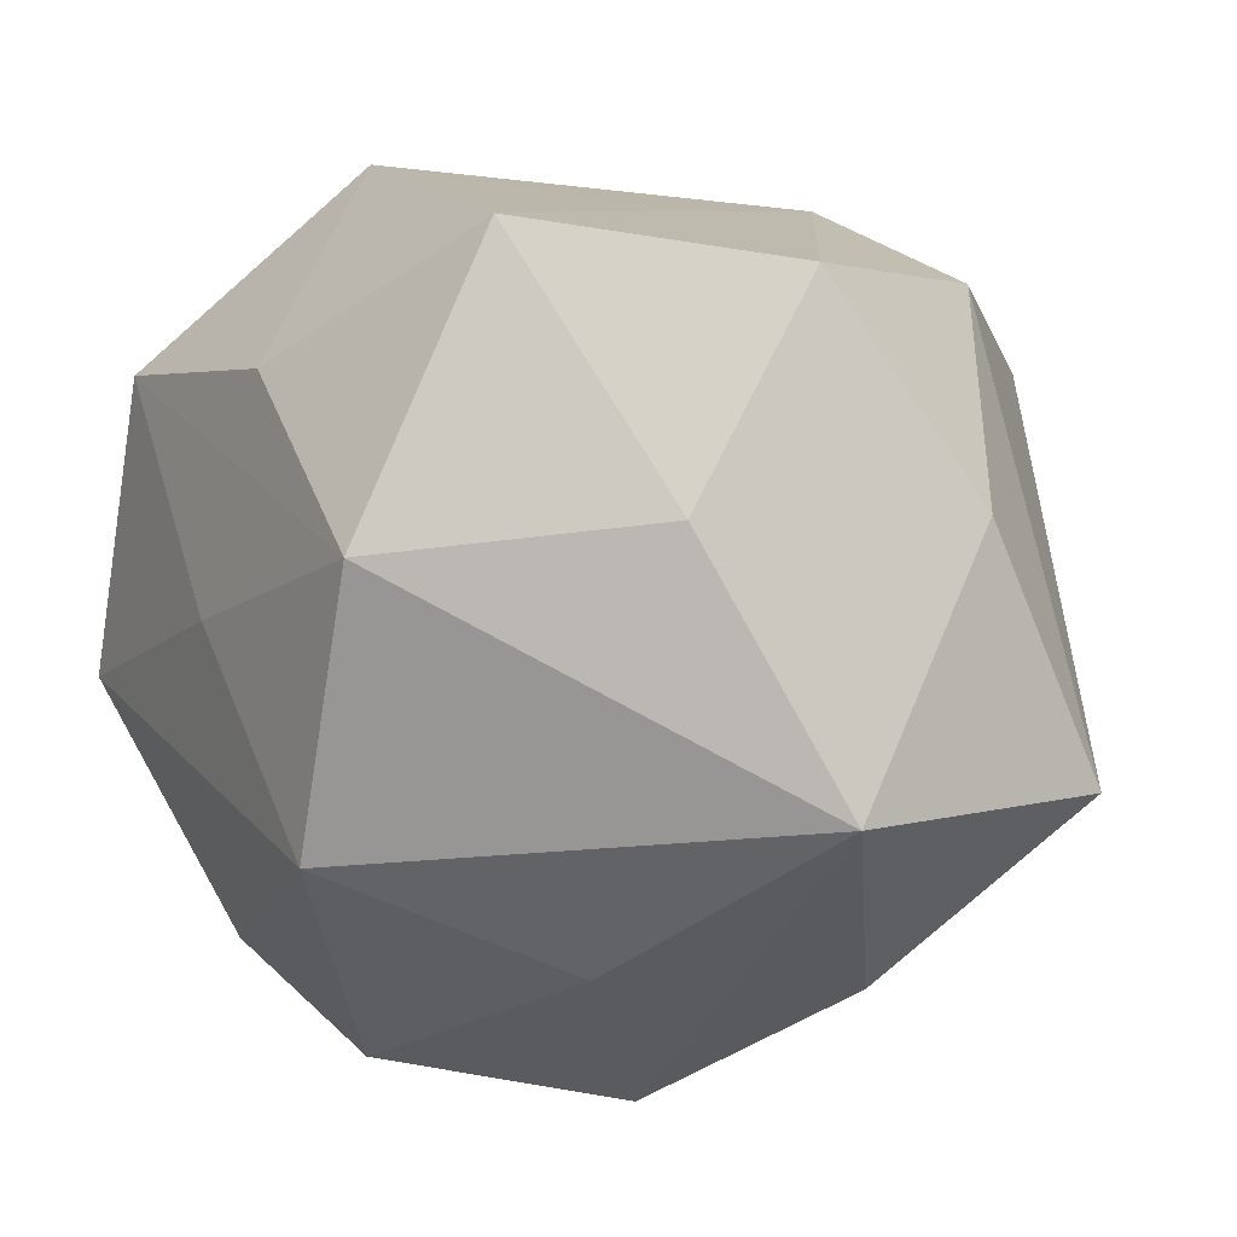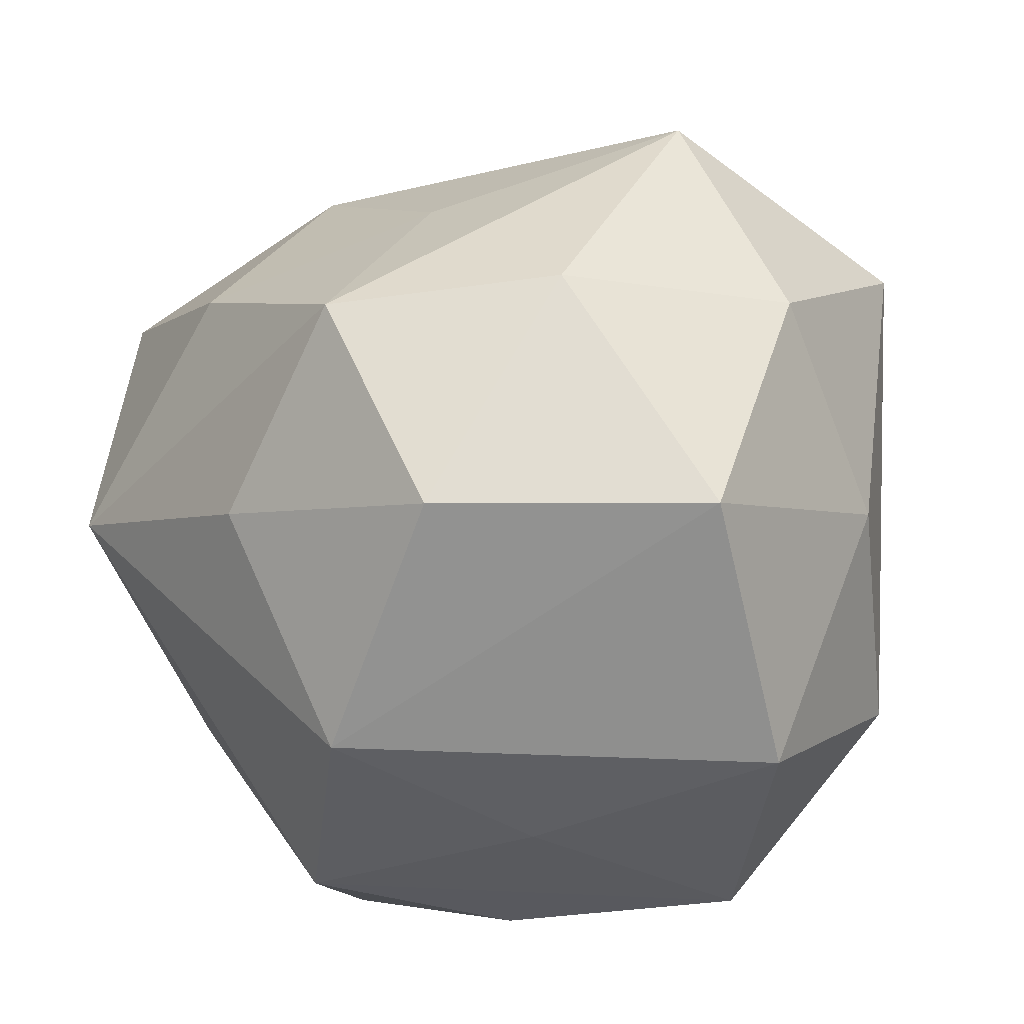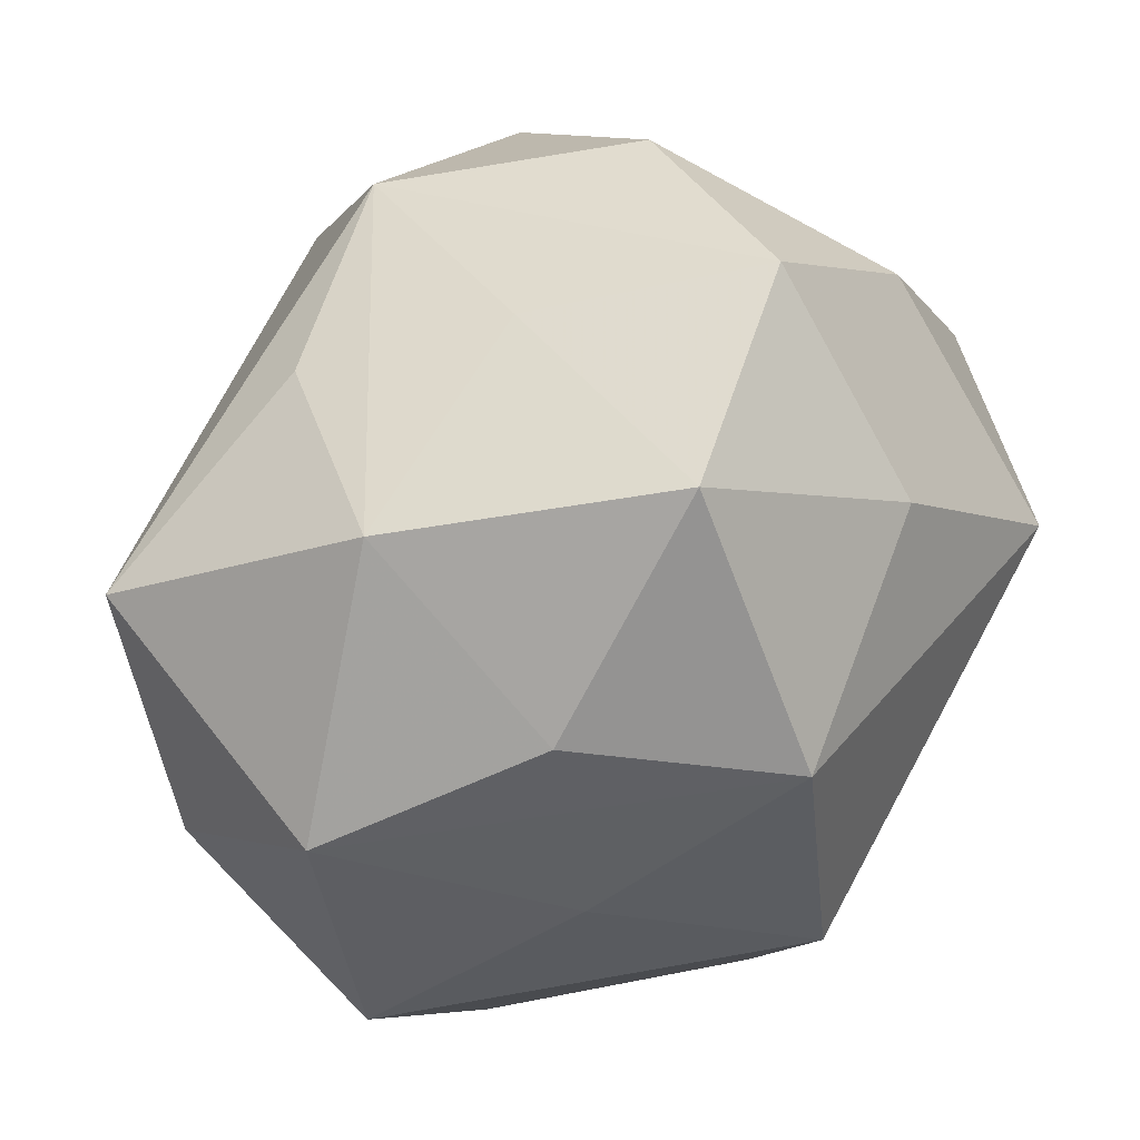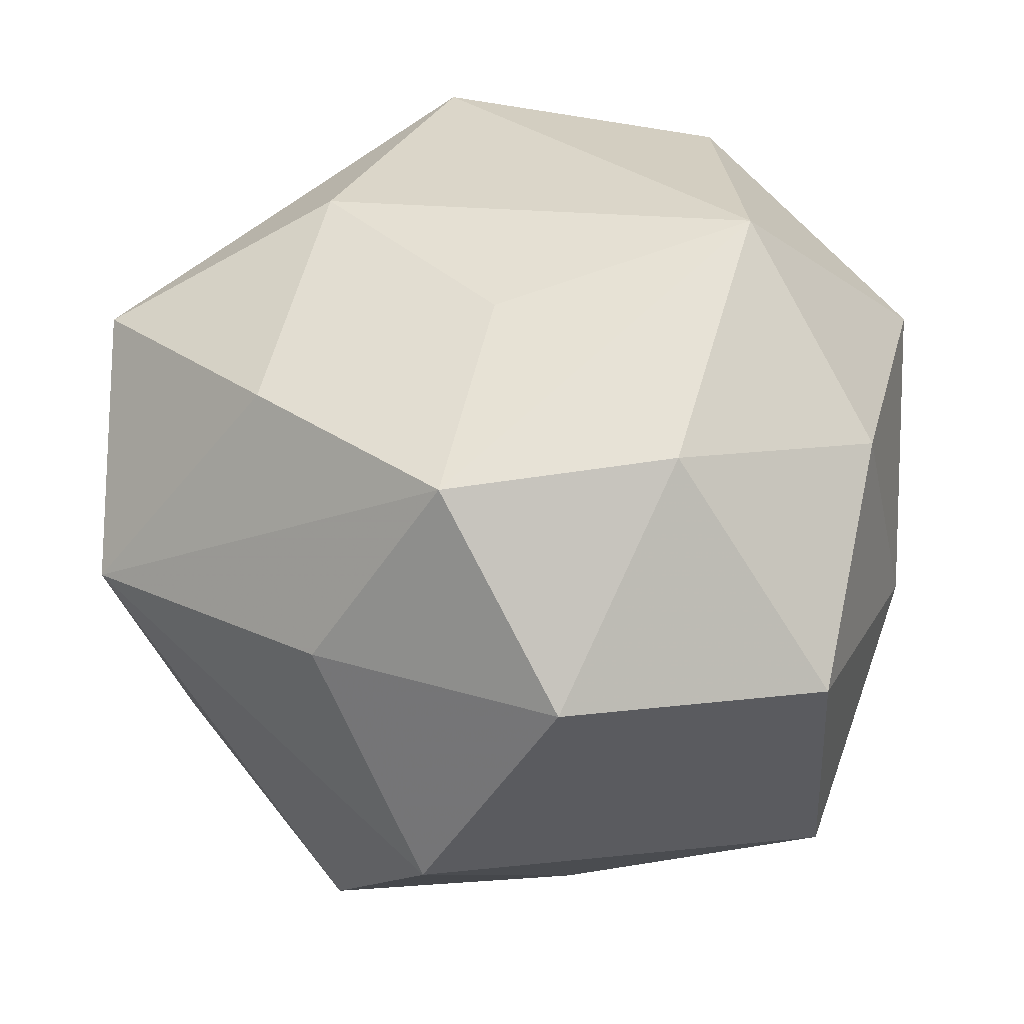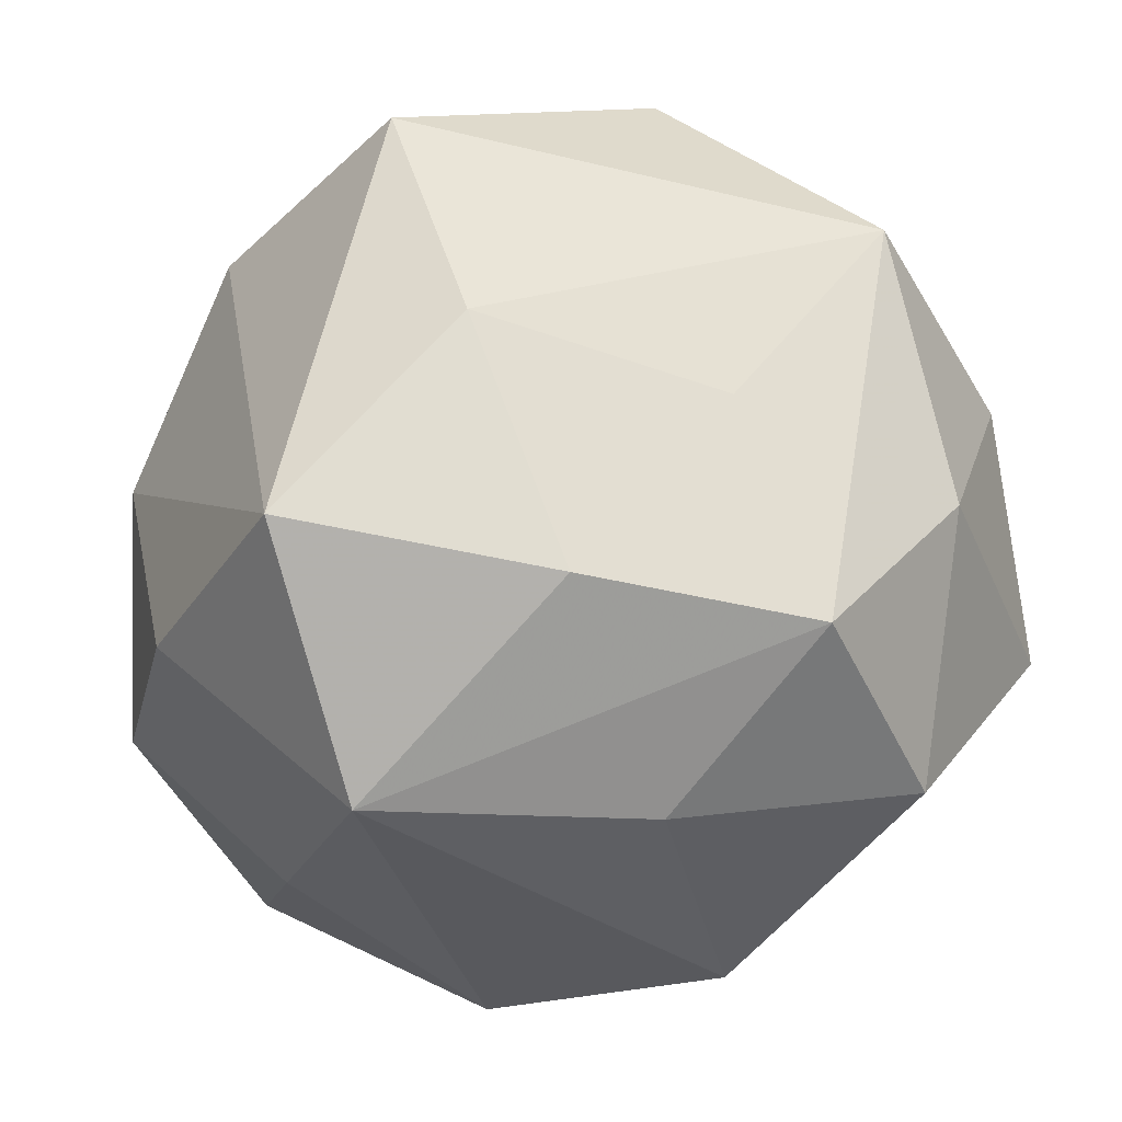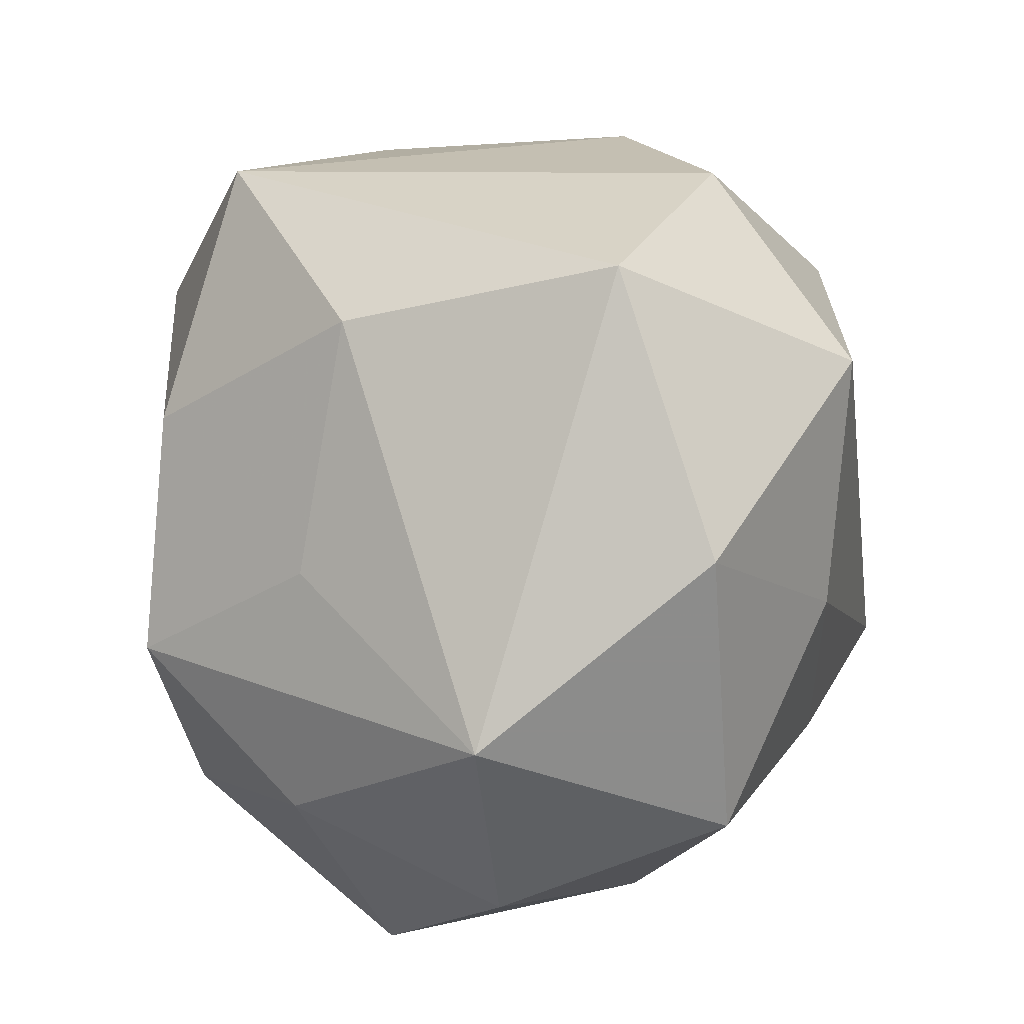
<metadata>
{"format":"obj","ext":"obj","renderer":"f3d","projection":"perspective","resolution":1024,"background":"white","views":[{"elev":-29.6,"azim":48.1,"up":"+Z"},{"elev":-13.4,"azim":-139.1,"up":"+Y"},{"elev":-61.5,"azim":54.6,"up":"+Y"},{"elev":13.2,"azim":-155.4,"up":"+Y"},{"elev":27.6,"azim":160.2,"up":"+Y"},{"elev":78.1,"azim":-98.9,"up":"+Y"}]}
</metadata>
<code>
v 0.04029 -0.01443 0.006952
v 0.01942 0.006624 0.03384
v 0.0284 -0.03581 0.007326
v -0.03919 0.01317 -0.007926
v -0.02531 0.000283 0.02549
v 0.01237 0.04185 0.01074
v 0.02961 -0.001205 -0.03137
v -0.03793 -0.003888 0.005893
v 0.004791 -0.03939 0.004106
v -0.02699 0.033 -0.008095
v 0.01131 0.01792 -0.03256
v 0.01314 -0.03649 -0.01514
v -0.007244 0.02579 -0.02132
v 0.04007 0.003304 -0.007517
v 0.02372 -0.0133 0.02151
v -0.01521 -0.03787 0.01416
v -0.02691 0.01411 -0.02549
v 0.02506 0.02506 0.02257
v 0.008657 -0.03254 0.02481
v 0.03668 0.006268 0.01678
v 0.004172 -0.004801 -0.03605
v -0.004092 -0.02655 -0.03057
v -0.02003 -0.007566 -0.03576
v 0.03106 -0.01947 -0.01317
v -0.009772 -0.03315 -0.009408
v -0.01338 -0.02172 0.03658
v 0.00421 0.0279 0.03181
v 0.01357 0.03352 -0.01398
v -0.03016 -0.0204 0.01864
v -0.01621 0.01882 0.02677
v -0.03324 -0.02766 -0.002862
v 0.03336 0.02188 -0.02205
v -0.03913 -0.007474 -0.01906
v -0.03559 0.02131 0.01369
v -0.009459 0.01208 -0.0376
v -0.01432 0.03835 0.01499
v 0.008412 -0.01176 0.03306
f 34 29 5
f 4 10 17
f 34 10 4
f 16 9 19
f 16 29 31
f 31 25 16
f 12 9 16
f 16 25 12
f 7 12 22
f 12 25 22
f 22 25 31
f 35 23 17
f 17 10 35
f 35 11 7
f 7 14 1
f 1 14 20
f 20 2 1
f 5 29 26
f 26 16 19
f 29 16 26
f 18 2 20
f 27 26 2
f 27 18 6
f 2 18 27
f 33 22 31
f 23 22 33
f 17 23 33
f 33 4 17
f 29 34 8
f 34 4 8
f 4 33 8
f 31 29 8
f 8 33 31
f 7 22 21
f 21 22 23
f 21 35 7
f 23 35 21
f 11 35 13
f 13 35 10
f 32 14 7
f 7 11 32
f 20 14 32
f 32 18 20
f 6 18 32
f 24 12 7
f 7 1 24
f 15 2 19
f 15 1 2
f 19 2 37
f 37 26 19
f 2 26 37
f 30 34 5
f 5 26 30
f 26 27 30
f 36 27 6
f 6 10 36
f 36 10 34
f 34 30 36
f 36 30 27
f 11 13 28
f 28 32 11
f 6 32 28
f 28 10 6
f 28 13 10
f 3 15 19
f 1 15 3
f 19 9 3
f 3 9 12
f 12 24 3
f 3 24 1

</code>
